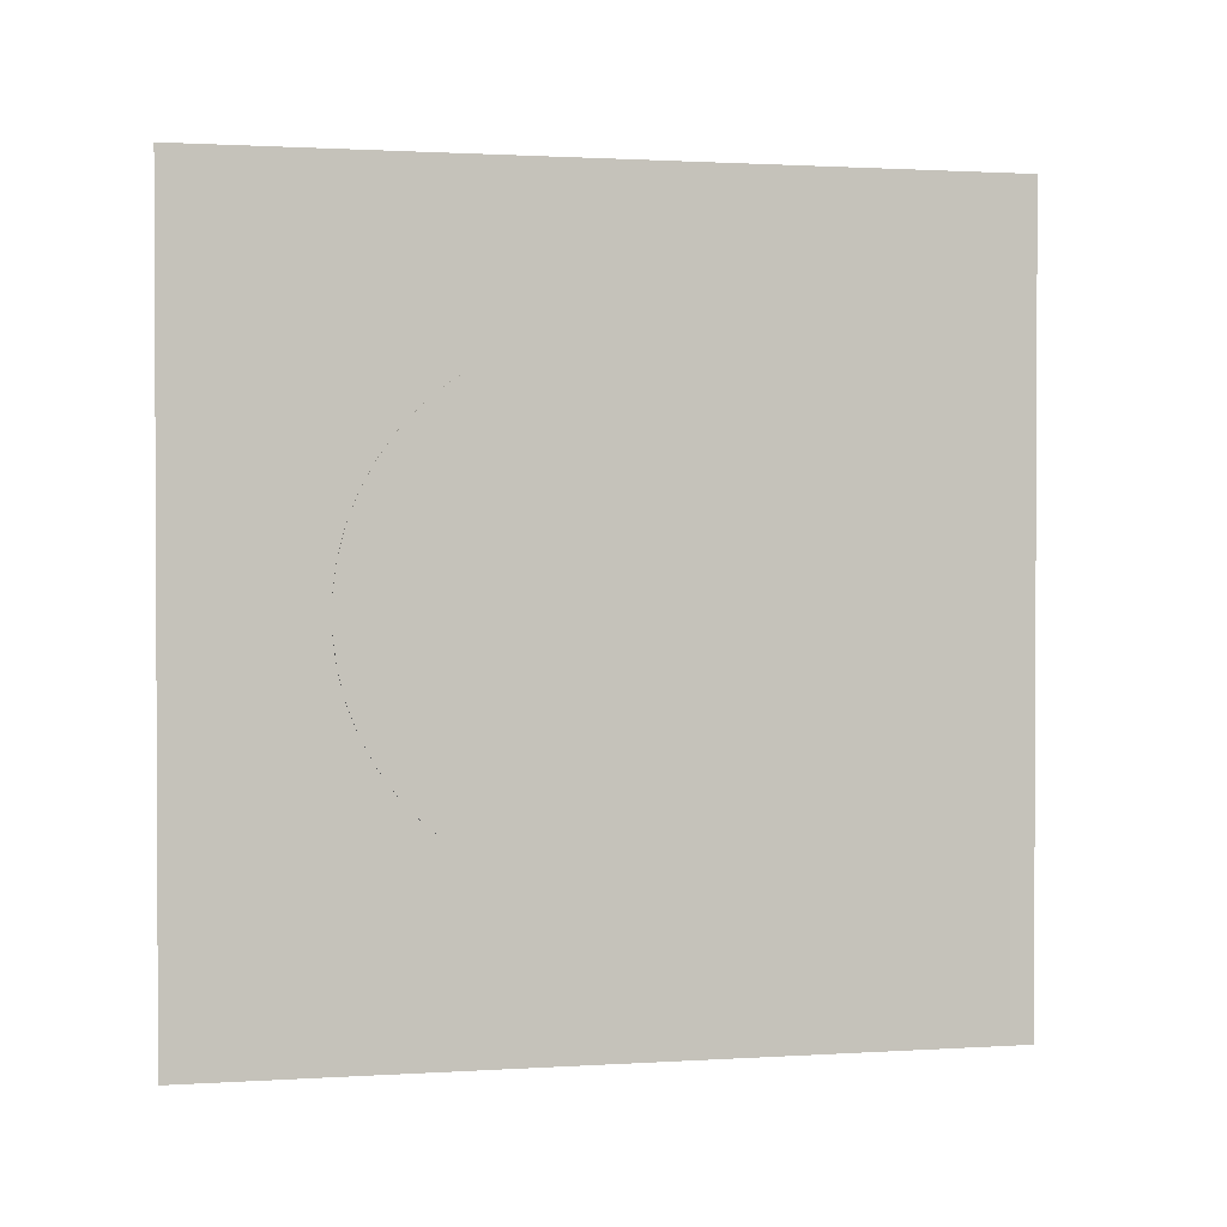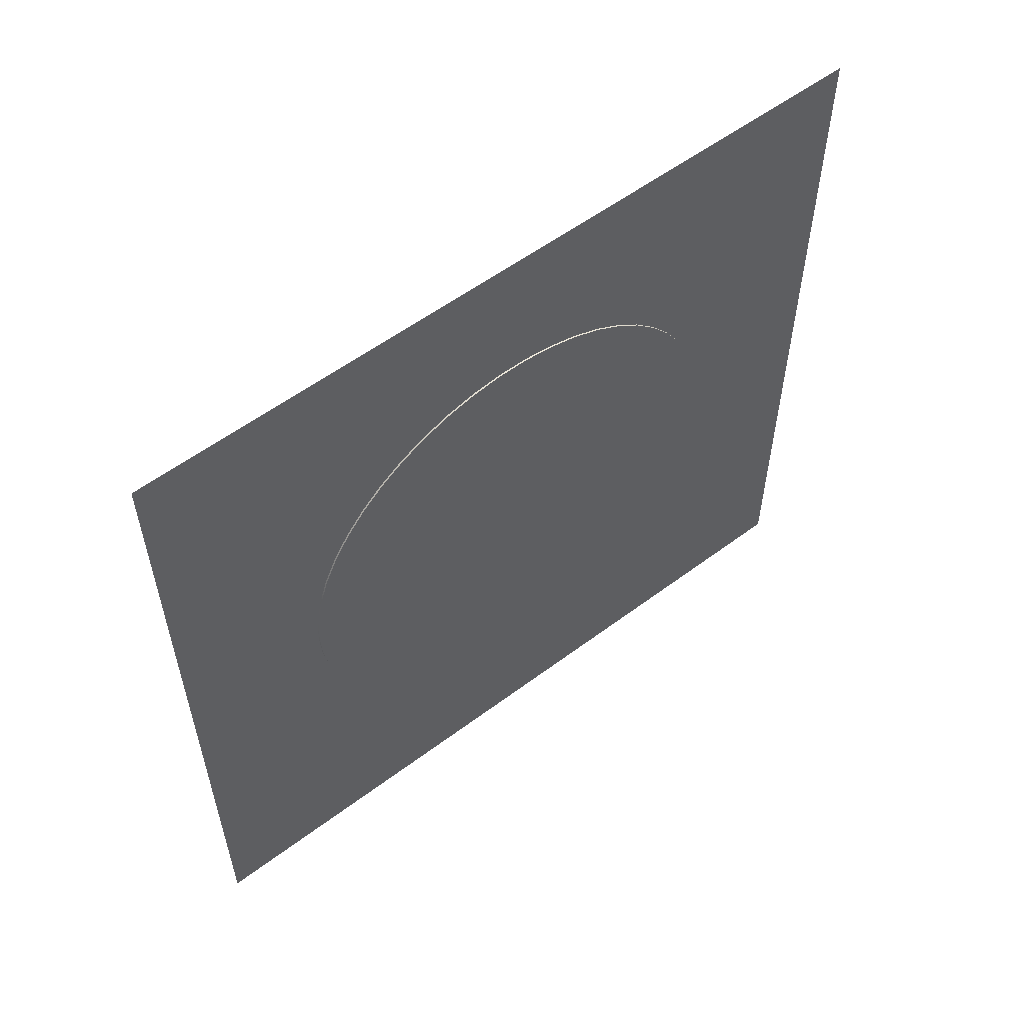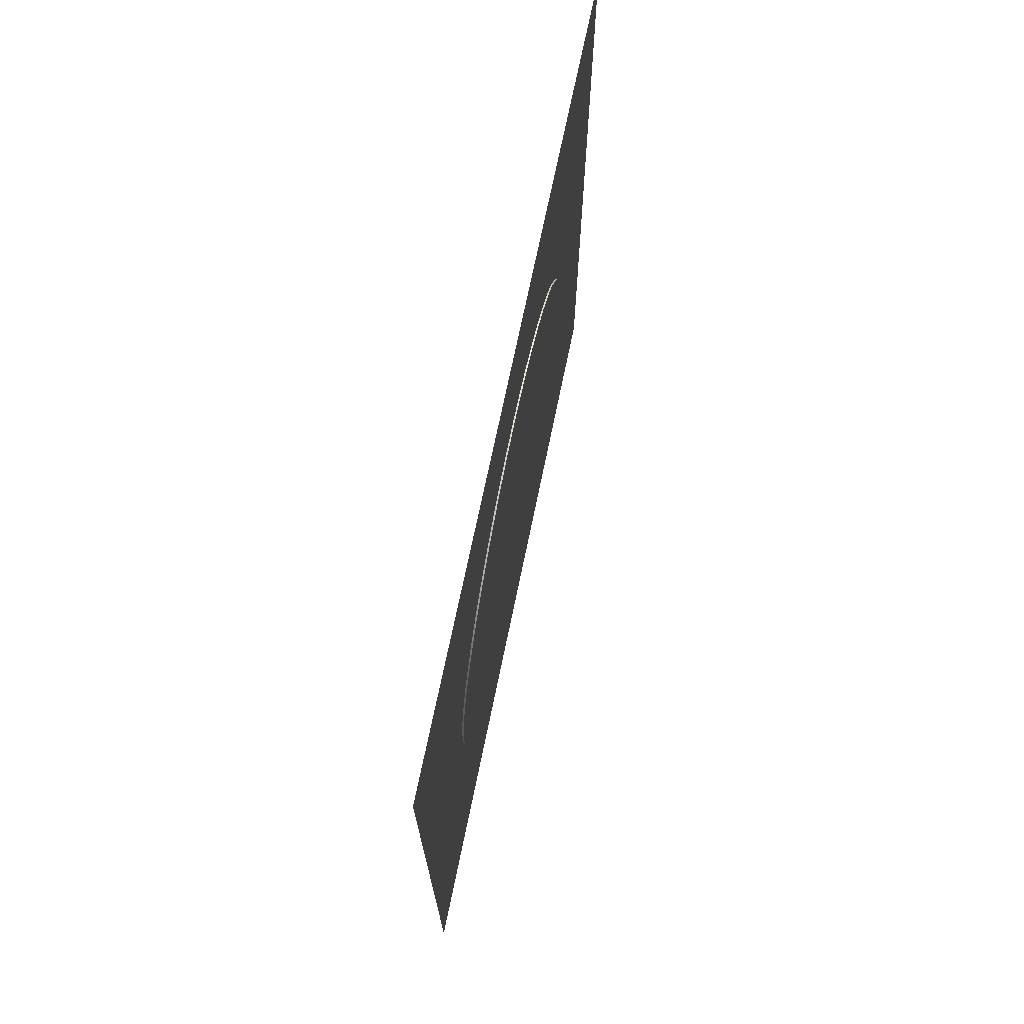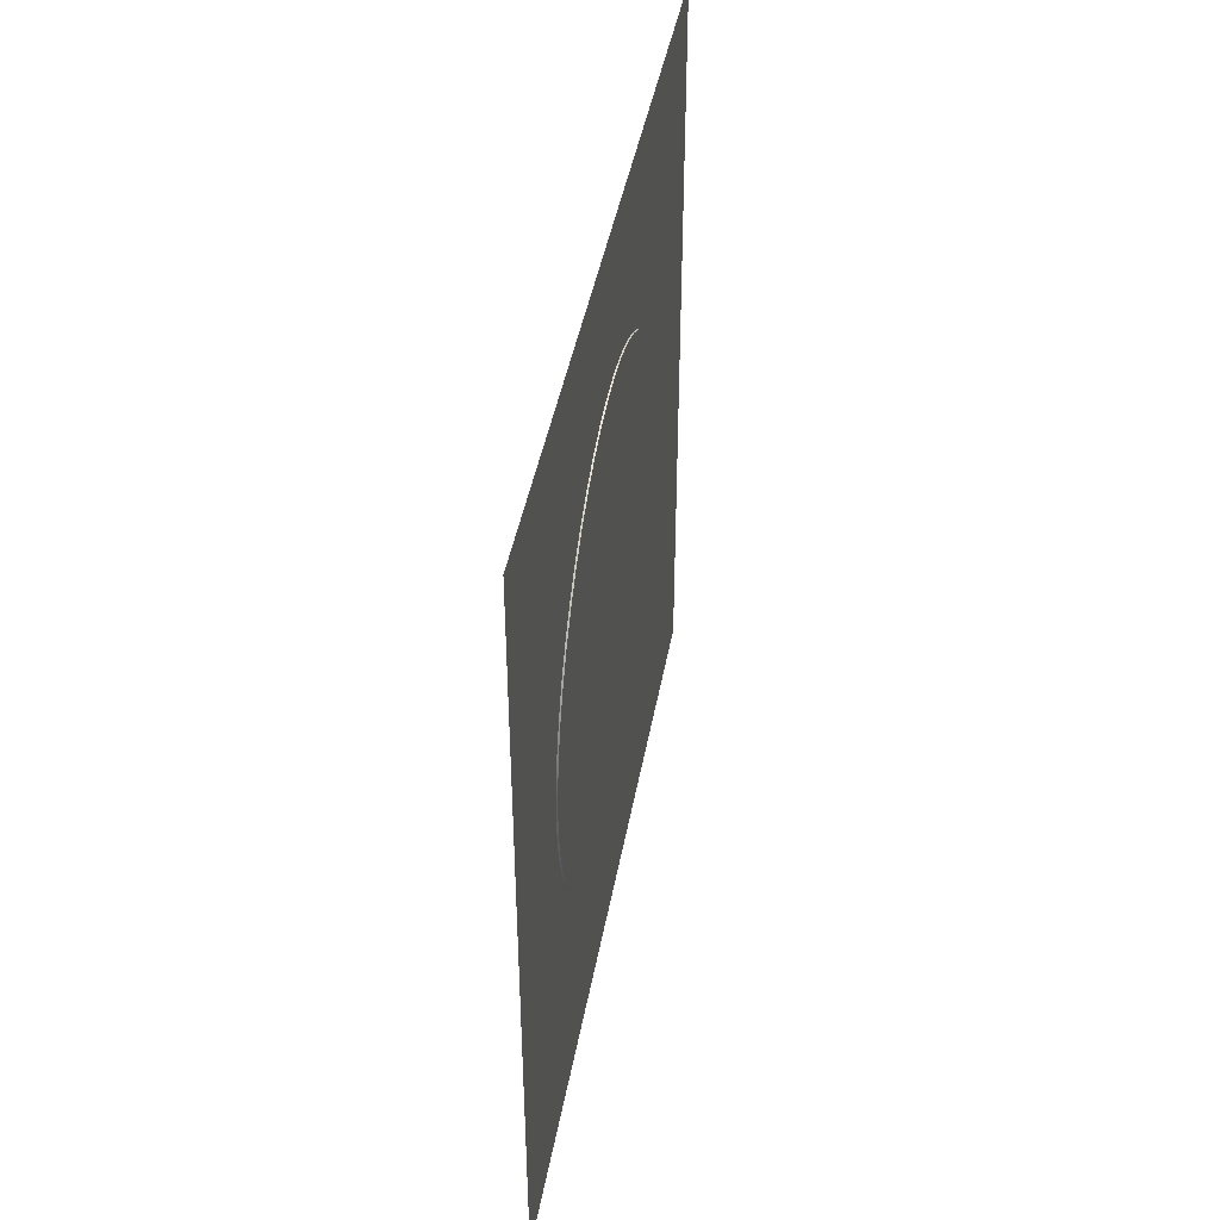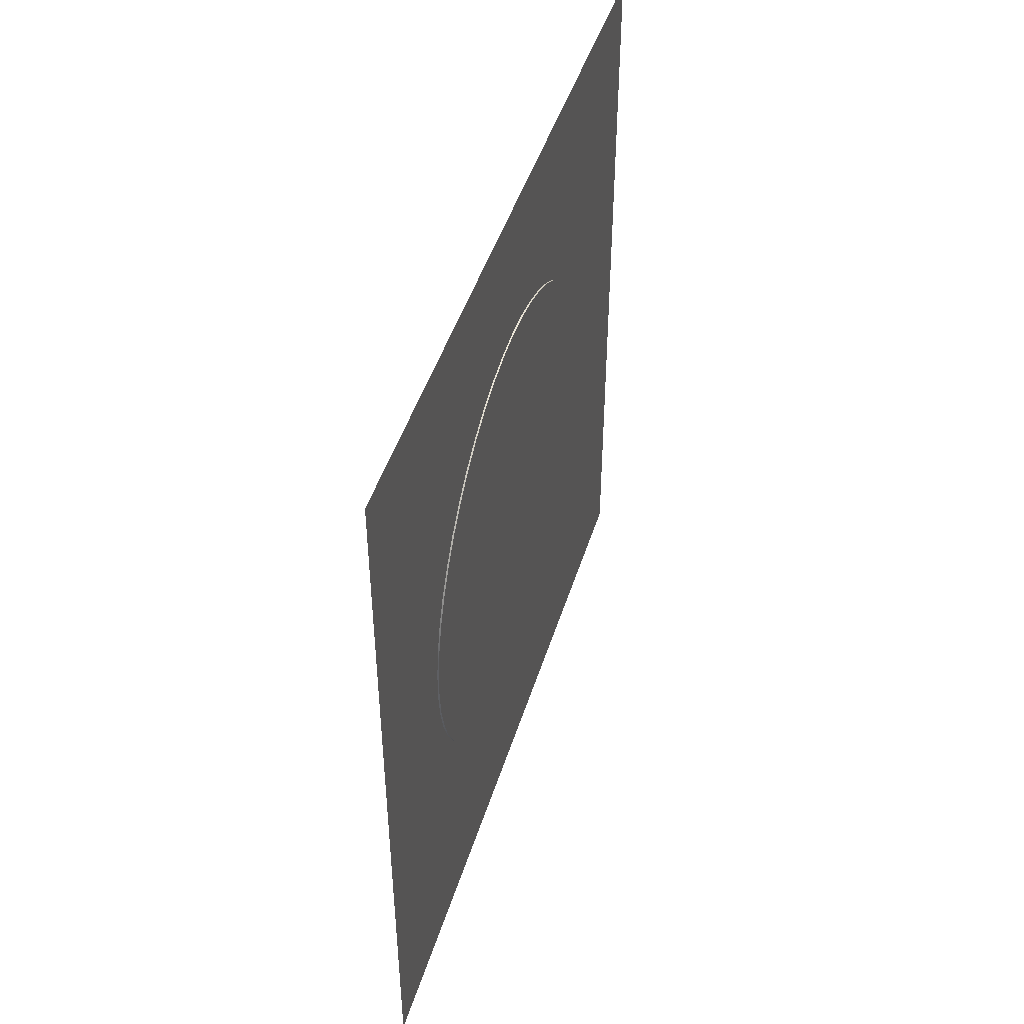
<metadata>
{"format":"obj","ext":"obj","renderer":"f3d","projection":"perspective","resolution":1024,"background":"white","views":[{"elev":1.4,"azim":-102.7,"up":"+Y"},{"elev":56.3,"azim":51.9,"up":"+Z"},{"elev":71.2,"azim":-168.3,"up":"+Y"},{"elev":42.9,"azim":-169.9,"up":"+Z"},{"elev":46.2,"azim":-163.0,"up":"+Y"}]}
</metadata>
<code>
g default
v 0.8391 136 -17.16
v 0.8391 132.8 -34.05
v 0.8391 127.5 -50.4
v 0.8391 120.1 -65.96
v 0.8391 110.9 -80.48
v 0.8391 99.98 -93.72
v 0.8391 87.44 -105.5
v 0.8391 73.53 -115.6
v 0.8391 58.46 -123.9
v 0.8391 42.48 -130.2
v 0.8391 25.83 -134.5
v 0.8391 8.767 -136.6
v 0.8391 -8.426 -136.6
v 0.8391 -25.48 -134.5
v 0.8391 -42.14 -130.2
v 0.8391 -58.12 -123.9
v 0.8391 -73.19 -115.6
v 0.8391 -87.1 -105.5
v 0.8391 -99.63 -93.72
v 0.8391 -110.6 -80.48
v 0.8391 -119.8 -65.96
v 0.8391 -127.1 -50.4
v 0.8391 -132.4 -34.05
v 0.8391 -135.7 -17.16
v 0.8391 -136.7 -0.001342
v 0.8391 -135.7 17.16
v 0.8391 -132.4 34.05
v 0.8391 -127.1 50.4
v 0.8391 -119.8 65.96
v 0.8391 -110.6 80.47
v 0.8391 -99.63 93.72
v 0.8391 -87.1 105.5
v 0.8391 -73.19 115.6
v 0.8391 -58.12 123.9
v 0.8391 -42.14 130.2
v 0.8391 -25.48 134.5
v 0.8391 -8.426 136.6
v 0.8391 8.767 136.6
v 0.8391 25.83 134.5
v 0.8391 42.48 130.2
v 0.8391 58.46 123.9
v 0.8391 73.53 115.6
v 0.8391 87.44 105.5
v 0.8391 99.98 93.72
v 0.8391 110.9 80.47
v 0.8391 120.1 65.96
v 0.8391 127.5 50.4
v 0.8391 132.8 34.05
v 0.8391 136 17.16
v 0.8391 137.1 -0.001355
v -0.8648 136 -17.16
v -0.8648 132.8 -34.05
v -0.8648 127.5 -50.4
v -0.8648 120.1 -65.96
v -0.8648 110.9 -80.48
v -0.8648 99.98 -93.72
v -0.8648 87.44 -105.5
v -0.8648 73.53 -115.6
v -0.8648 58.46 -123.9
v -0.8648 42.48 -130.2
v -0.8648 25.83 -134.5
v -0.8648 8.767 -136.6
v -0.8648 -8.426 -136.6
v -0.8648 -25.48 -134.5
v -0.8648 -42.14 -130.2
v -0.8648 -58.12 -123.9
v -0.8648 -73.19 -115.6
v -0.8648 -87.1 -105.5
v -0.8648 -99.63 -93.72
v -0.8648 -110.6 -80.48
v -0.8648 -119.8 -65.96
v -0.8648 -127.1 -50.4
v -0.8648 -132.4 -34.05
v -0.8648 -135.7 -17.16
v -0.8648 -136.7 -0.001342
v -0.8648 -135.7 17.16
v -0.8648 -132.4 34.05
v -0.8648 -127.1 50.4
v -0.8648 -119.8 65.96
v -0.8648 -110.6 80.47
v -0.8648 -99.63 93.72
v -0.8648 -87.1 105.5
v -0.8648 -73.19 115.6
v -0.8648 -58.12 123.9
v -0.8648 -42.14 130.2
v -0.8648 -25.48 134.5
v -0.8648 -8.426 136.6
v -0.8648 8.767 136.6
v -0.8648 25.83 134.5
v -0.8648 42.48 130.2
v -0.8648 58.46 123.9
v -0.8648 73.53 115.6
v -0.8648 87.44 105.5
v -0.8648 99.98 93.72
v -0.8648 110.9 80.47
v -0.8648 120.1 65.96
v -0.8648 127.5 50.4
v -0.8648 132.8 34.05
v -0.8648 136 17.16
v -0.8648 137.1 -0.001355
v 0.8391 0.1704 -0.001355
v -0.8648 0.1704 -0.001355
g pCylinder1
f 1 2 52 51
f 2 3 53 52
f 3 4 54 53
f 4 5 55 54
f 5 6 56 55
f 6 7 57 56
f 7 8 58 57
f 8 9 59 58
f 9 10 60 59
f 10 11 61 60
f 11 12 62 61
f 12 13 63 62
f 13 14 64 63
f 14 15 65 64
f 15 16 66 65
f 16 17 67 66
f 17 18 68 67
f 18 19 69 68
f 19 20 70 69
f 20 21 71 70
f 21 22 72 71
f 22 23 73 72
f 23 24 74 73
f 24 25 75 74
f 25 26 76 75
f 26 27 77 76
f 27 28 78 77
f 28 29 79 78
f 29 30 80 79
f 30 31 81 80
f 31 32 82 81
f 32 33 83 82
f 33 34 84 83
f 34 35 85 84
f 35 36 86 85
f 36 37 87 86
f 37 38 88 87
f 38 39 89 88
f 39 40 90 89
f 40 41 91 90
f 41 42 92 91
f 42 43 93 92
f 43 44 94 93
f 44 45 95 94
f 45 46 96 95
f 46 47 97 96
f 47 48 98 97
f 48 49 99 98
f 49 50 100 99
f 50 1 51 100
f 2 1 101
f 3 2 101
f 4 3 101
f 5 4 101
f 6 5 101
f 7 6 101
f 8 7 101
f 9 8 101
f 10 9 101
f 11 10 101
f 12 11 101
f 13 12 101
f 14 13 101
f 15 14 101
f 16 15 101
f 17 16 101
f 18 17 101
f 19 18 101
f 20 19 101
f 21 20 101
f 22 21 101
f 23 22 101
f 24 23 101
f 25 24 101
f 26 25 101
f 27 26 101
f 28 27 101
f 29 28 101
f 30 29 101
f 31 30 101
f 32 31 101
f 33 32 101
f 34 33 101
f 35 34 101
f 36 35 101
f 37 36 101
f 38 37 101
f 39 38 101
f 40 39 101
f 41 40 101
f 42 41 101
f 43 42 101
f 44 43 101
f 45 44 101
f 46 45 101
f 47 46 101
f 48 47 101
f 49 48 101
f 50 49 101
f 1 50 101
f 51 52 102
f 52 53 102
f 53 54 102
f 54 55 102
f 55 56 102
f 56 57 102
f 57 58 102
f 58 59 102
f 59 60 102
f 60 61 102
f 61 62 102
f 62 63 102
f 63 64 102
f 64 65 102
f 65 66 102
f 66 67 102
f 67 68 102
f 68 69 102
f 69 70 102
f 70 71 102
f 71 72 102
f 72 73 102
f 73 74 102
f 74 75 102
f 75 76 102
f 76 77 102
f 77 78 102
f 78 79 102
f 79 80 102
f 80 81 102
f 81 82 102
f 82 83 102
f 83 84 102
f 84 85 102
f 85 86 102
f 86 87 102
f 87 88 102
f 88 89 102
f 89 90 102
f 90 91 102
f 91 92 102
f 92 93 102
f 93 94 102
f 94 95 102
f 95 96 102
f 96 97 102
f 97 98 102
f 98 99 102
f 99 100 102
f 100 51 102
g default
v -0.03365 -220.1 218.7
v -0.03365 220.1 218.7
v -0.03365 -220.1 -218.6
v -0.03365 220.1 -218.6
g pPlane1
f 103 104 106 105

</code>
